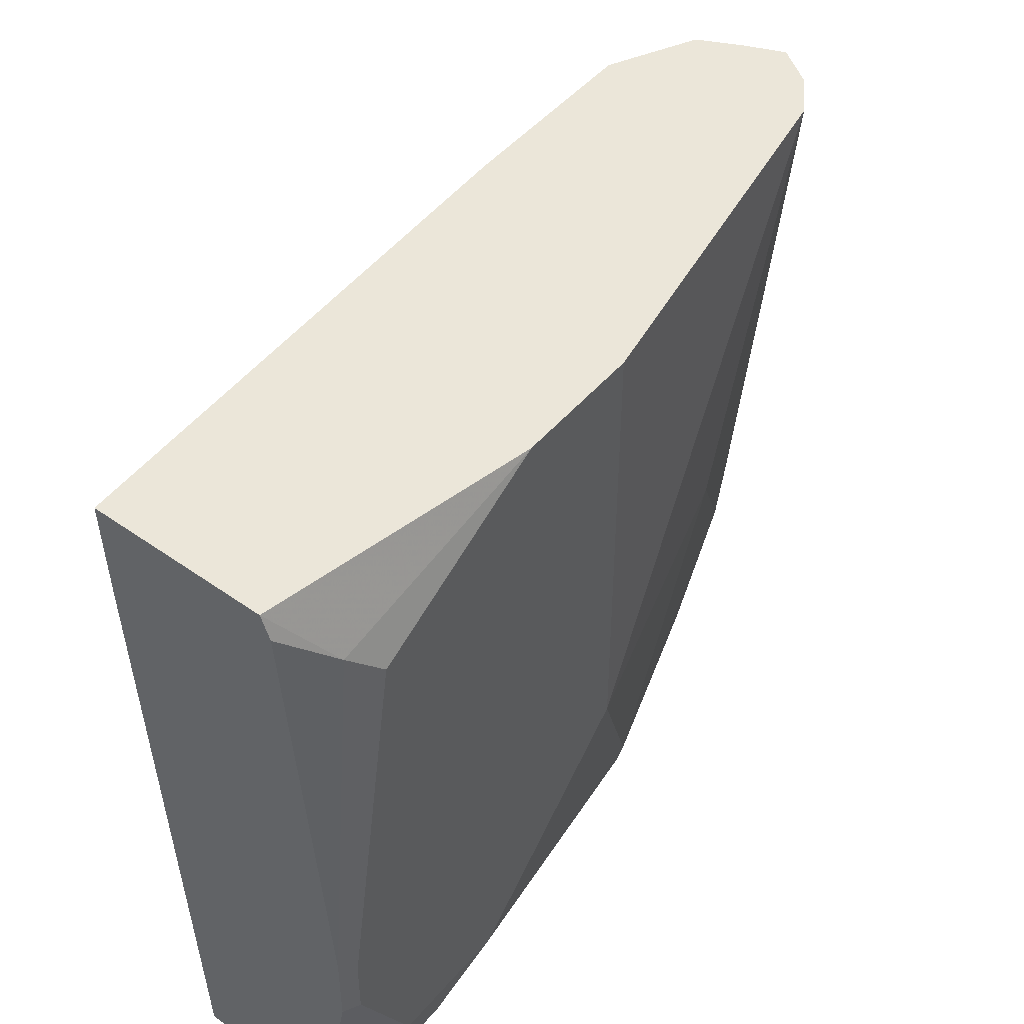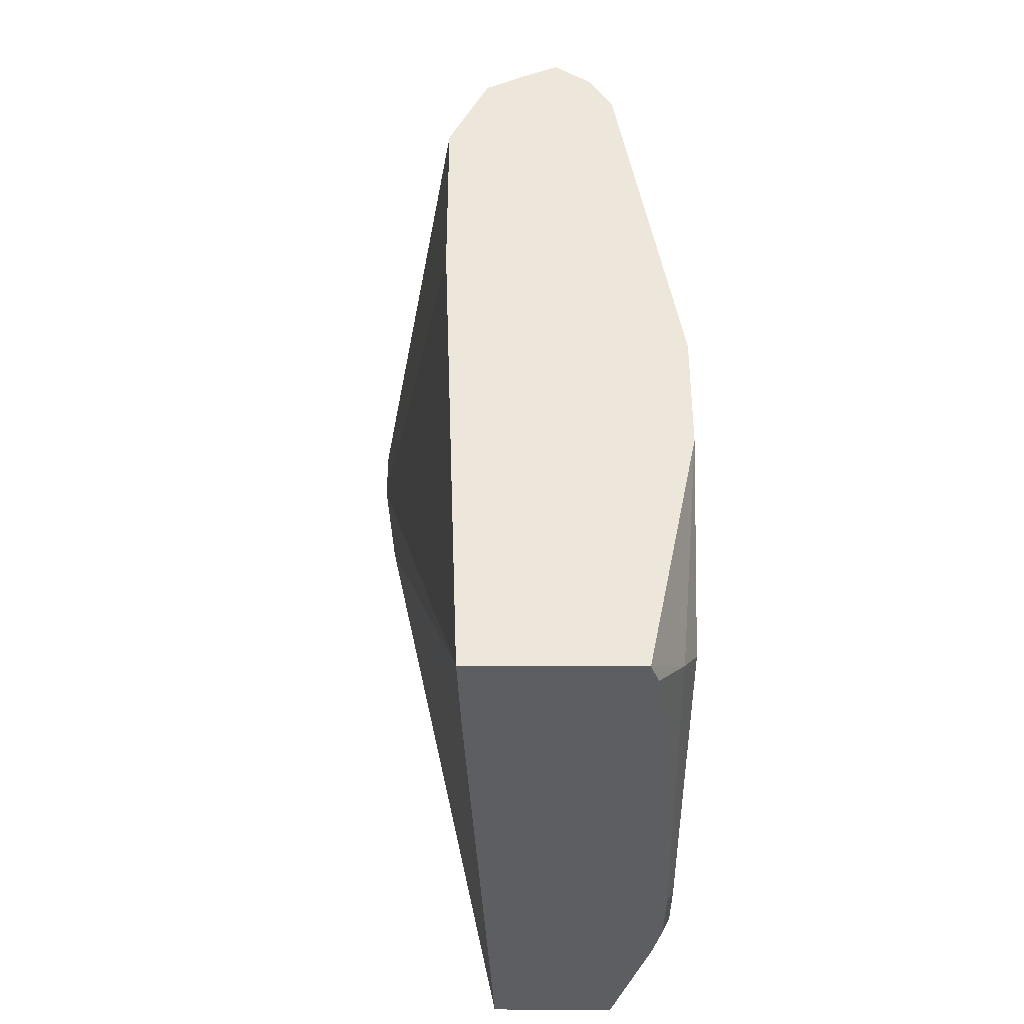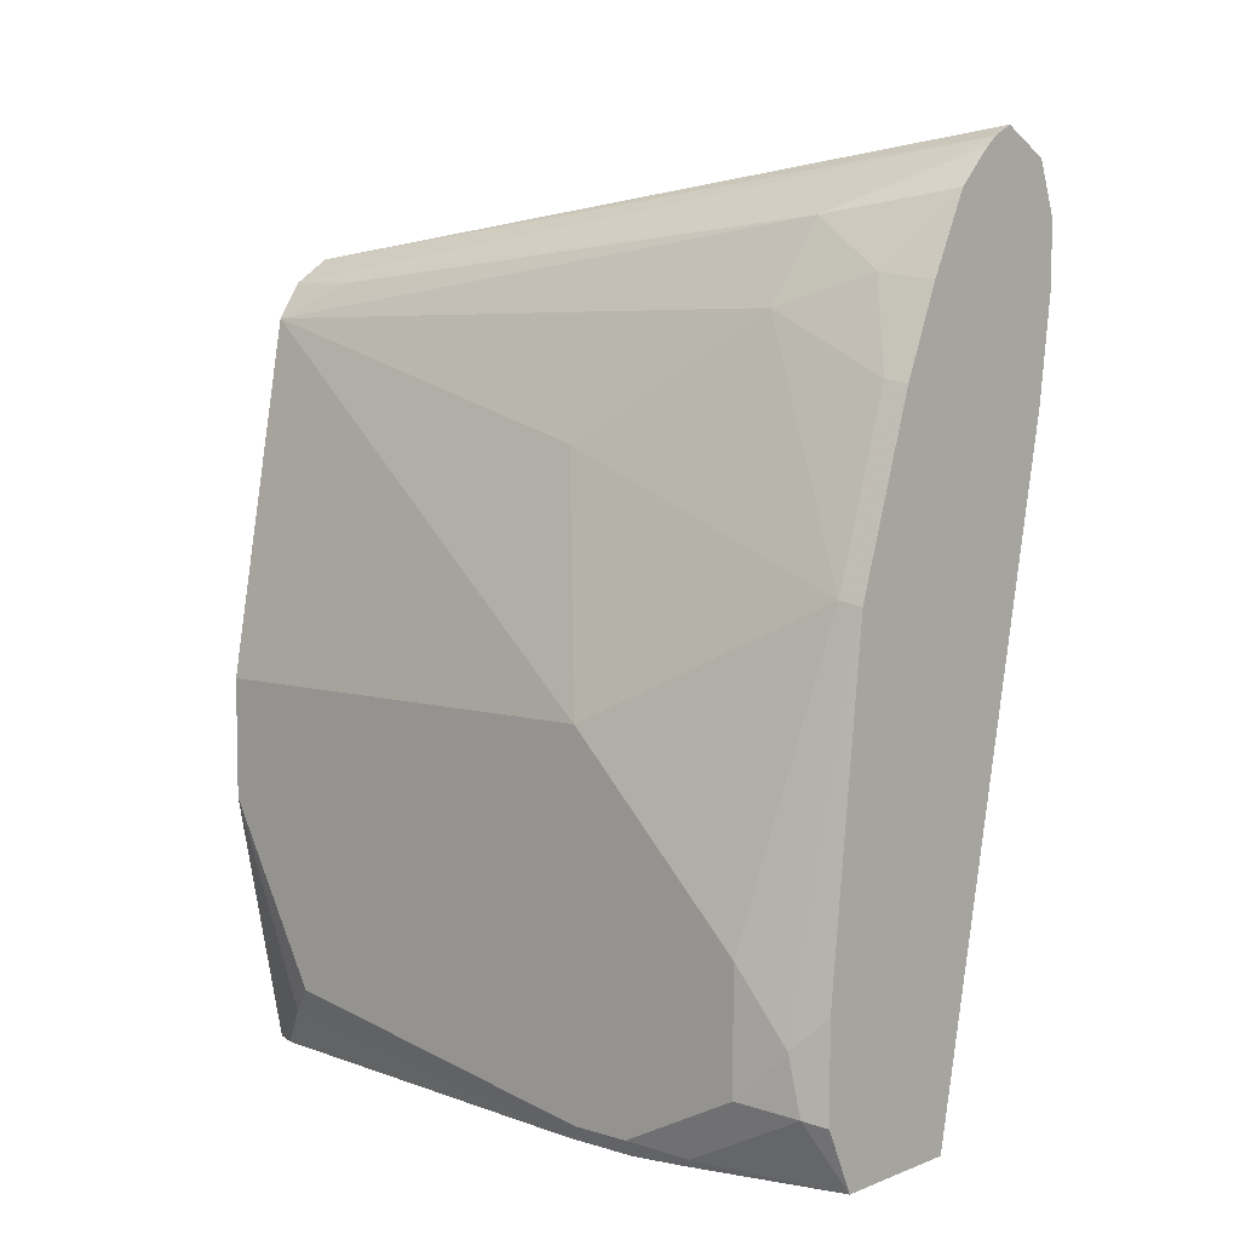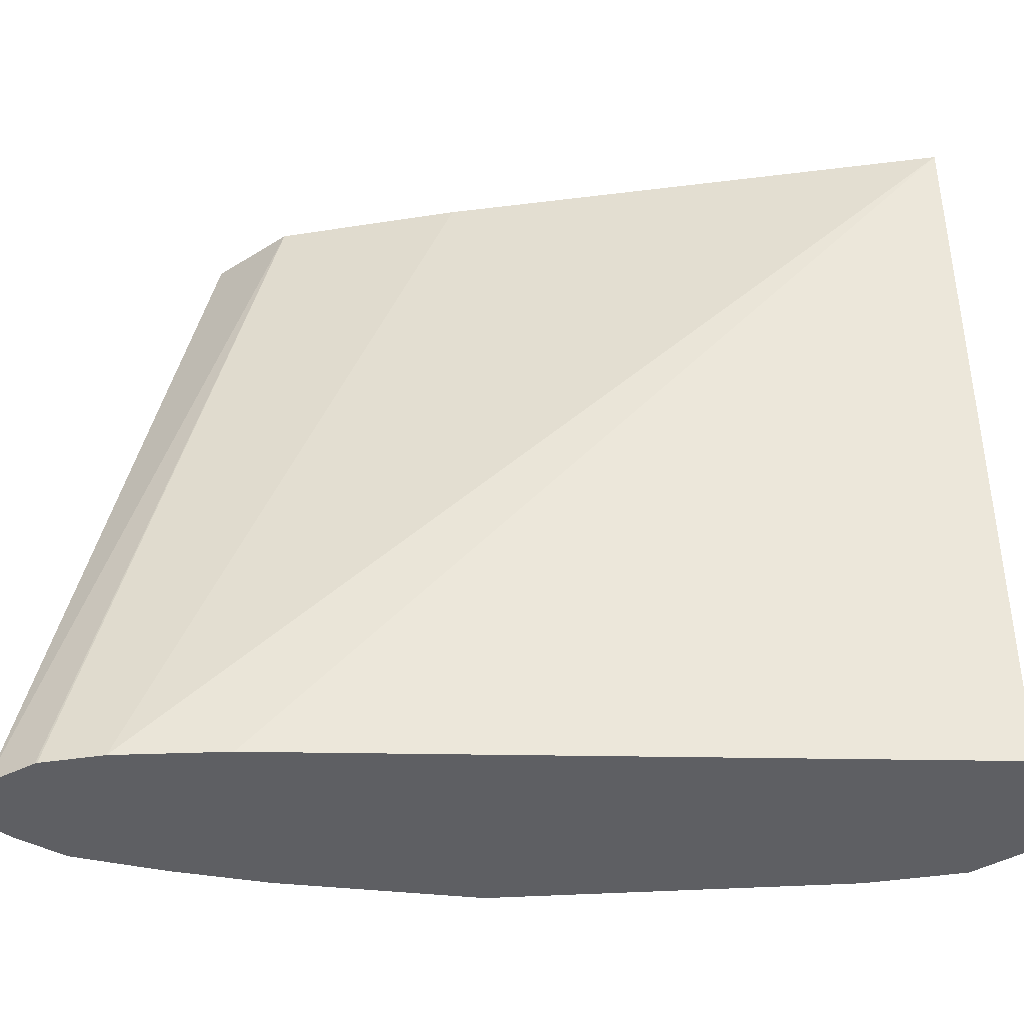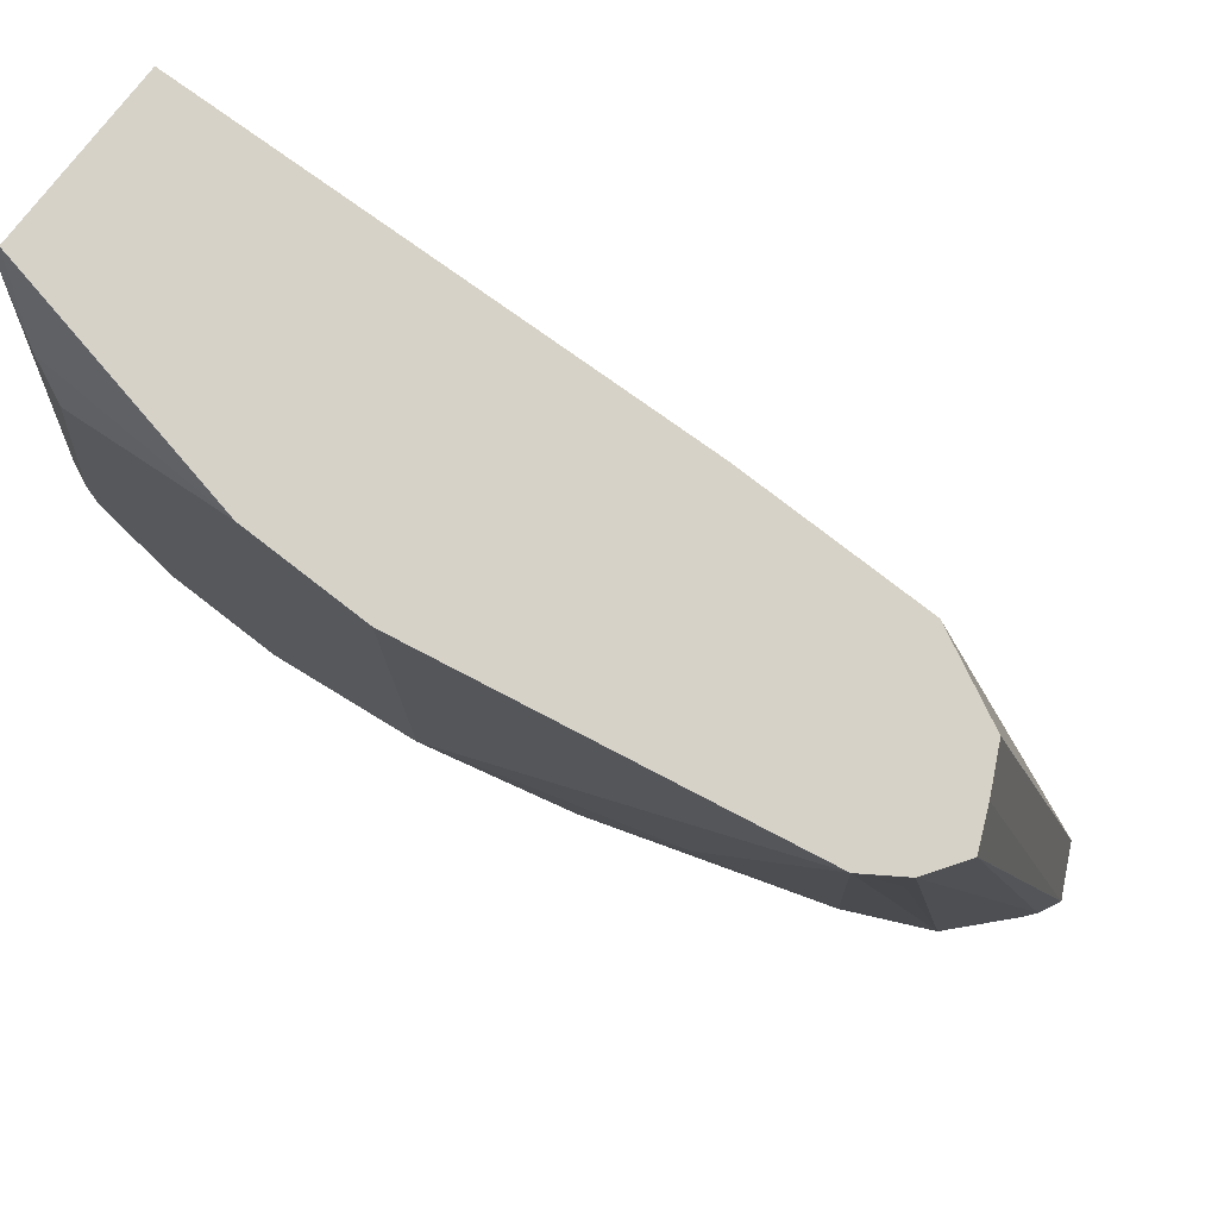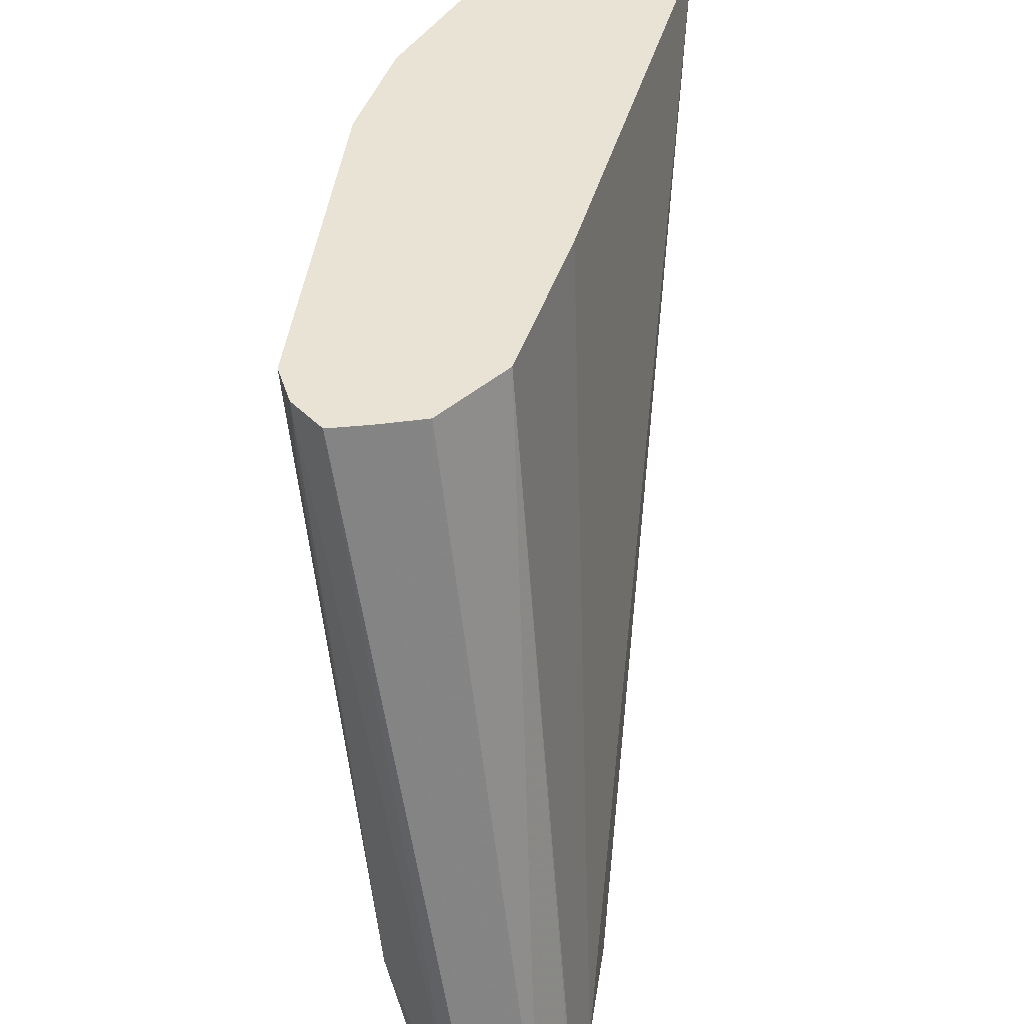
<metadata>
{"format":"obj","ext":"obj","renderer":"f3d","projection":"perspective","resolution":1024,"background":"white","views":[{"elev":48.2,"azim":38.4,"up":"+Z"},{"elev":-37.6,"azim":-0.4,"up":"+Y"},{"elev":6.2,"azim":131.8,"up":"+Y"},{"elev":-40.8,"azim":-79.2,"up":"+Z"},{"elev":77.6,"azim":127.8,"up":"+Z"},{"elev":41.0,"azim":-163.2,"up":"+Z"}]}
</metadata>
<code>
v 0.25 -0.06619 -0.4134
v 0.2512 -0.06619 -0.4468
v 0.3073 -0.06619 -0.4134
v 0.2437 0.1015 -0.4134
v 0.2096 0.1893 -0.6571
v 0.2147 0.1538 -0.6571
v 0.2614 -0.06619 -0.6571
v 0.3103 -0.06619 -0.4212
v 0.3199 -0.05076 -0.4367
v 0.3249 0.02033 -0.4134
v 0.2437 0.1624 -0.4134
v 0.2096 0.2096 -0.6571
v 0.3064 -0.06619 -0.6571
v 0.3223 -0.06619 -0.5633
v 0.3249 -0.0406 -0.4468
v 0.3249 0.06094 -0.4134
v 0.2461 0.1673 -0.4134
v 0.2162 0.227 -0.6571
v 0.2098 0.2104 -0.6571
v 0.3199 -0.06344 -0.6092
v 0.3188 -0.06619 -0.607
v 0.3162 -0.04494 -0.6571
v 0.3199 -0.04314 -0.6498
v 0.3223 -0.06619 -0.5889
v 0.3249 -0.0609 -0.5686
v 0.3249 0.06094 -0.5686
v 0.3032 0.1813 -0.4134
v 0.2572 0.1895 -0.4134
v 0.2336 0.2357 -0.6571
v 0.3194 -0.06619 -0.6042
v 0.3249 -0.0406 -0.6295
v 0.3249 -0.0609 -0.5889
v 0.3162 -0.01306 -0.6571
v 0.3215 -0.02367 -0.6465
v 0.3249 0.02033 -0.6092
v 0.3046 0.1015 -0.6498
v 0.3046 0.1421 -0.5483
v 0.2843 0.1827 -0.6092
v 0.2708 0.2098 -0.616
v 0.2945 0.1929 -0.4367
v 0.2951 0.1935 -0.4134
v 0.2708 0.1963 -0.4134
v 0.2408 0.2321 -0.6571
v 0.2829 0.2016 -0.4134
v 0.3249 3.4e-06 -0.6295
v 0.3032 0.1001 -0.6571
v 0.2843 0.1624 -0.6498
v 0.2742 0.1929 -0.6397
v 0.2572 0.2166 -0.6571
v 0.245 0.2288 -0.6571
v 0.2829 0.161 -0.6571
v 0.2705 0.19 -0.6571
v 0.264 0.2031 -0.6571
f 20 23 31
f 20 31 32
f 20 32 30
f 22 33 23
f 23 33 34
f 24 30 32
f 26 35 36
f 26 37 27
f 26 36 37
f 23 34 31
f 20 30 21
f 14 32 25
f 48 53 49
f 17 28 18
f 16 26 27
f 14 25 15
f 14 24 32
f 13 23 20
f 13 22 23
f 13 20 21
f 27 37 38
f 11 19 12
f 18 28 29
f 27 38 39
f 38 48 39
f 27 40 41
f 11 18 19
f 48 52 53
f 47 52 48
f 47 51 52
f 41 43 44
f 39 41 40
f 39 43 41
f 39 50 43
f 39 49 50
f 39 48 49
f 38 47 48
f 36 45 46
f 36 38 37
f 36 47 38
f 36 51 47
f 36 46 51
f 35 45 36
f 34 46 45
f 33 46 34
f 31 34 45
f 29 44 43
f 29 42 44
f 28 42 29
f 27 39 40
f 11 17 18
f 5 13 7
f 10 35 26
f 2 6 7
f 1 6 2
f 1 5 6
f 1 4 5
f 1 11 4
f 1 17 11
f 1 28 17
f 1 42 28
f 1 44 42
f 1 41 44
f 3 8 9
f 1 27 41
f 1 10 16
f 1 3 10
f 1 8 3
f 1 14 8
f 1 24 14
f 1 30 24
f 1 21 30
f 1 13 21
f 1 7 13
f 10 26 16
f 1 16 27
f 3 9 10
f 1 2 7
f 4 12 5
f 4 11 12
f 10 45 35
f 10 31 45
f 10 32 31
f 10 25 32
f 10 15 25
f 9 15 10
f 8 14 9
f 5 7 6
f 5 22 13
f 5 33 22
f 9 14 15
f 5 51 46
f 5 52 51
f 5 53 52
f 5 12 19
f 5 49 53
f 5 50 49
f 5 43 50
f 5 29 43
f 5 18 29
f 5 46 33
f 5 19 18

</code>
